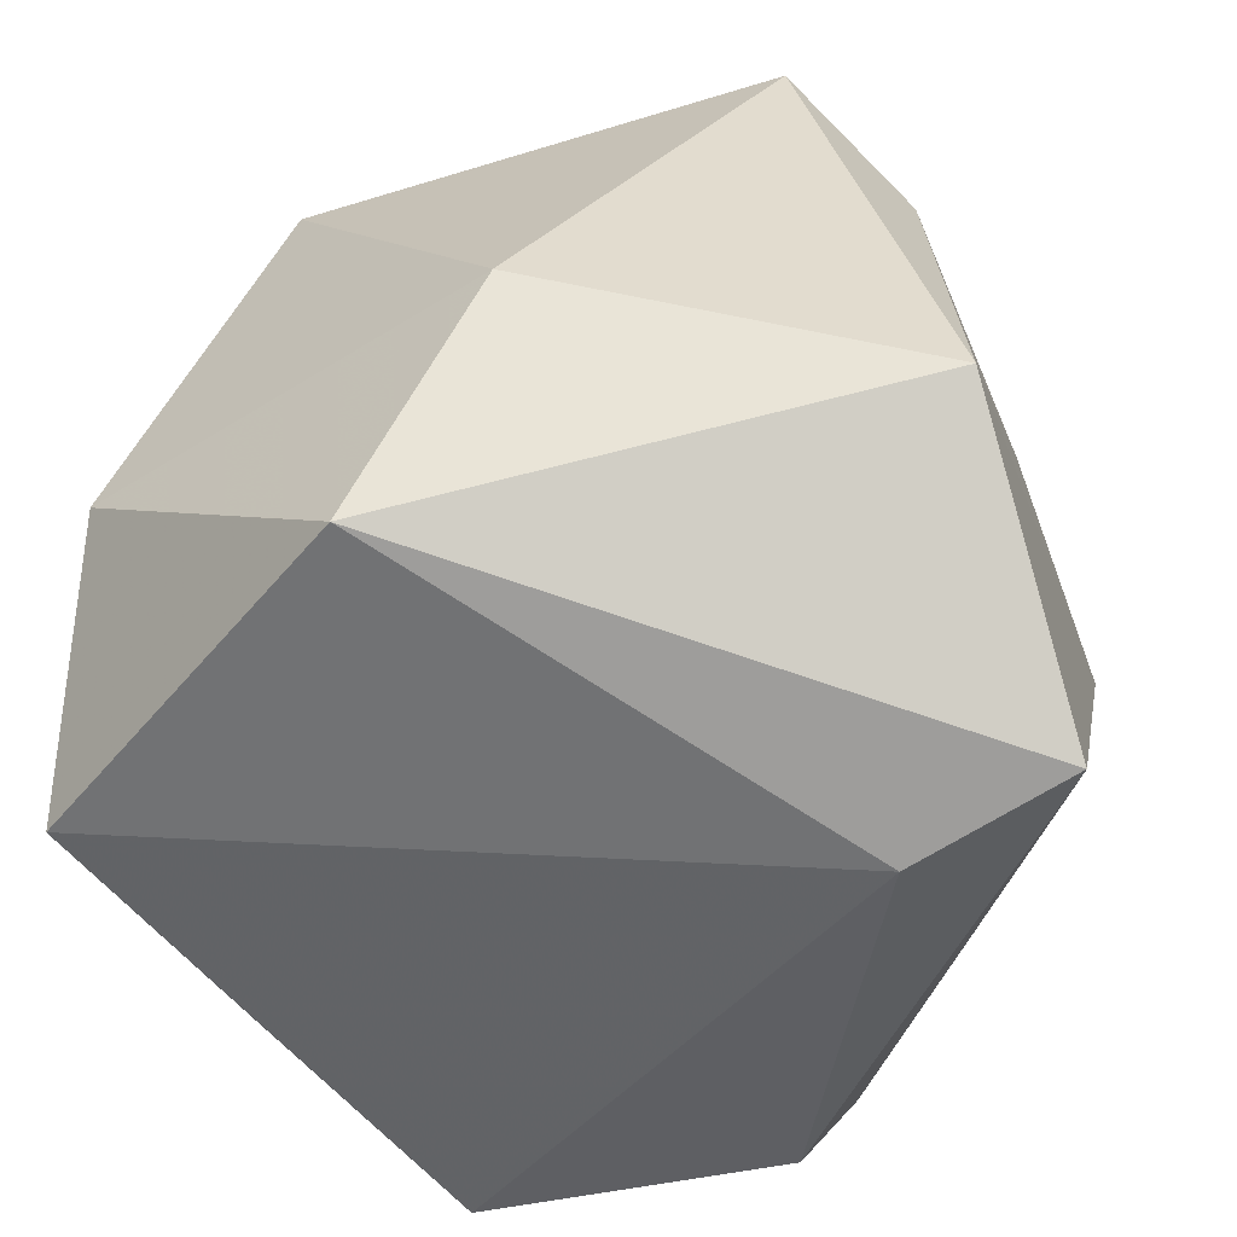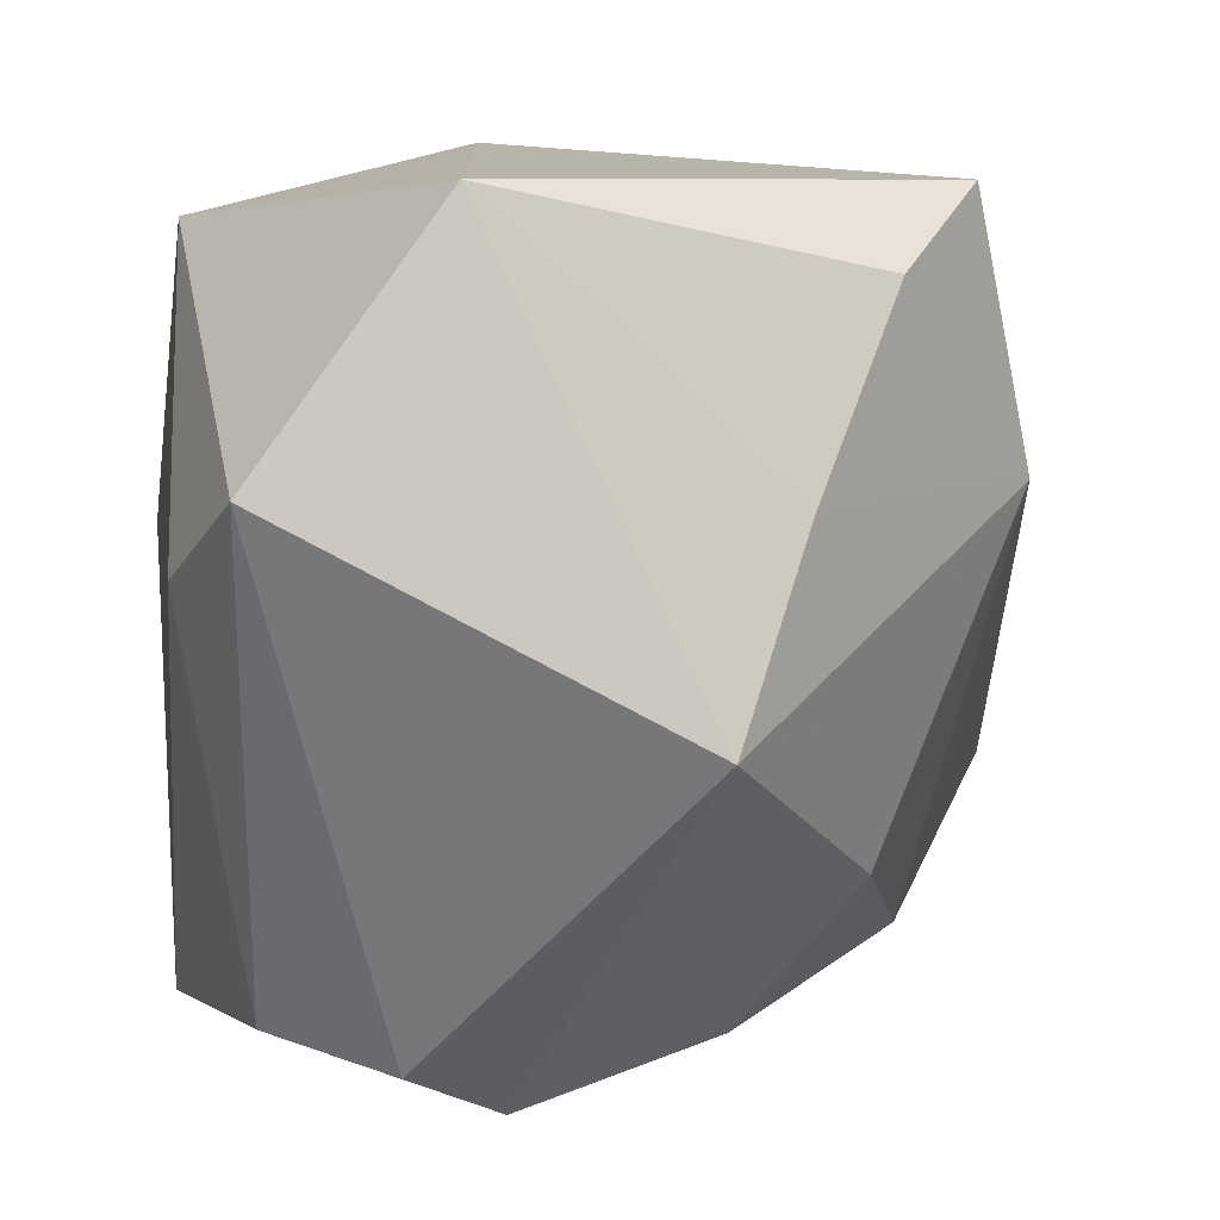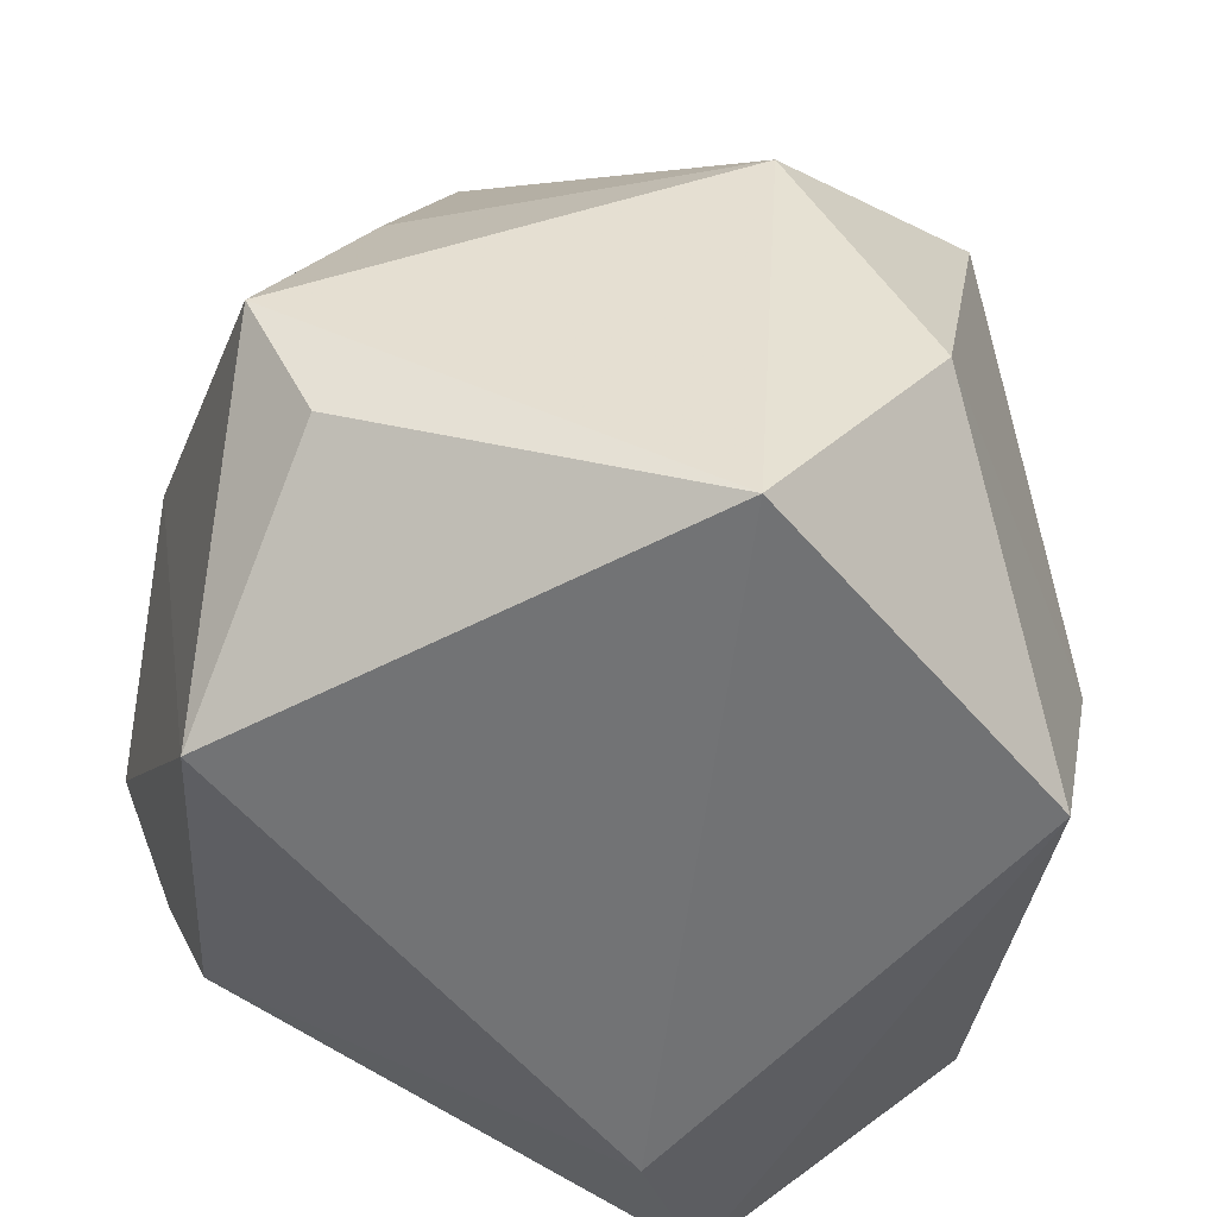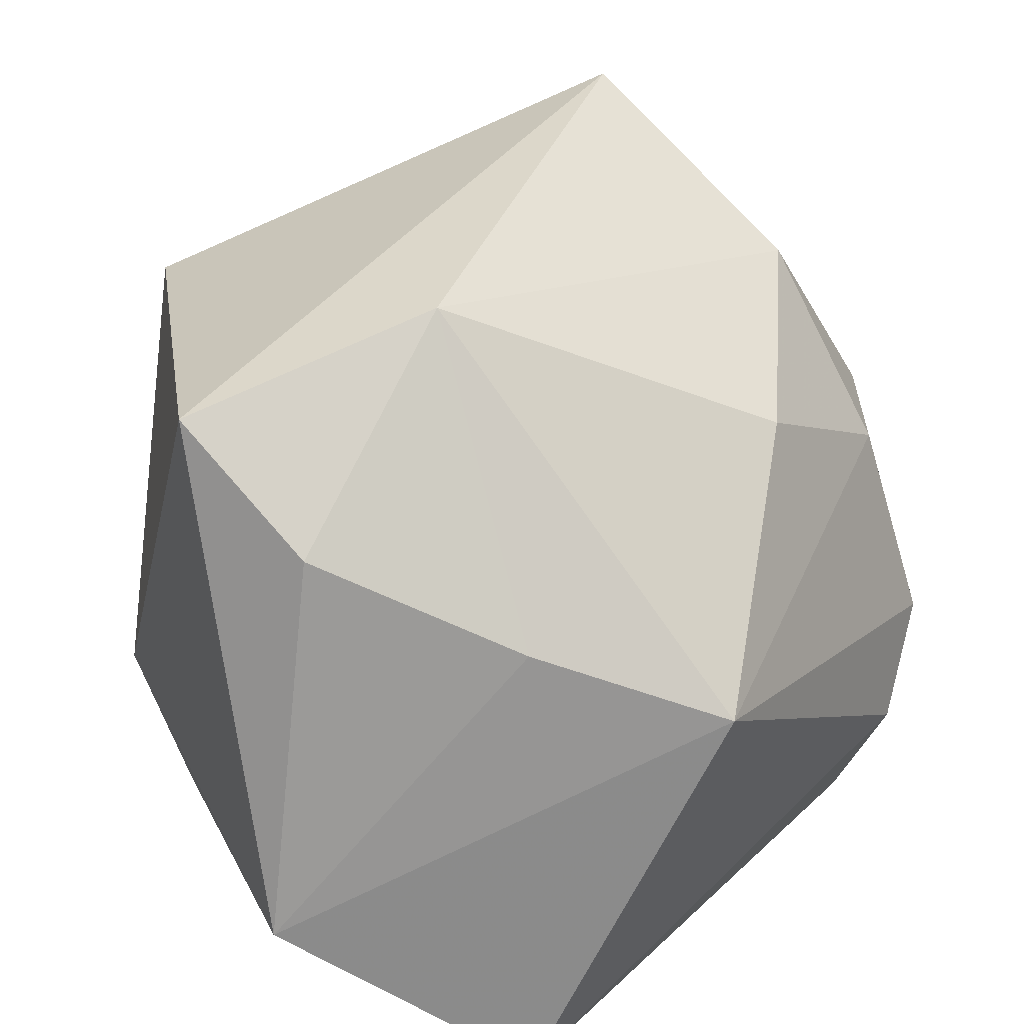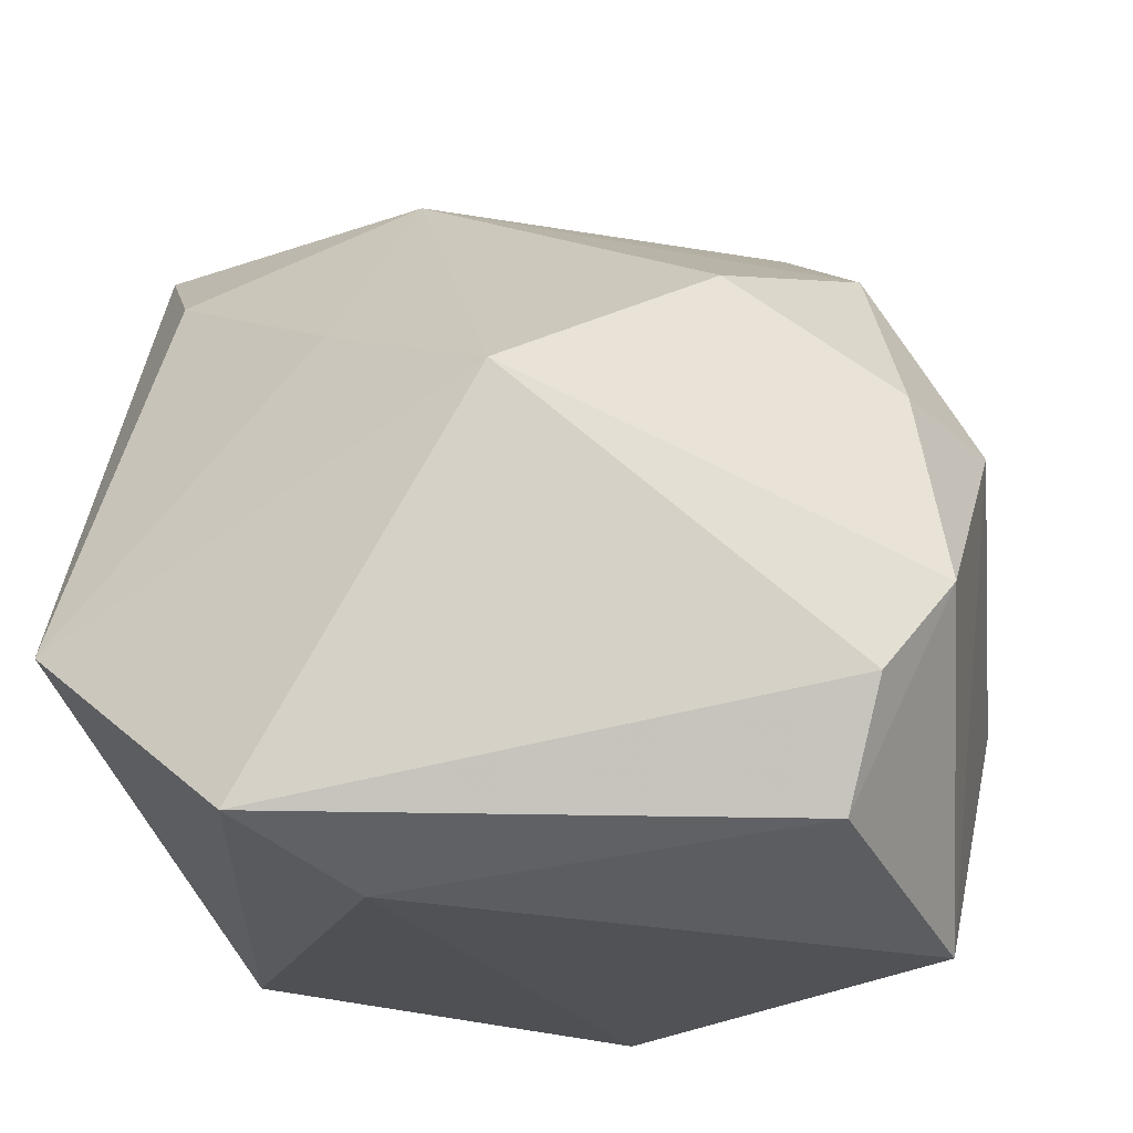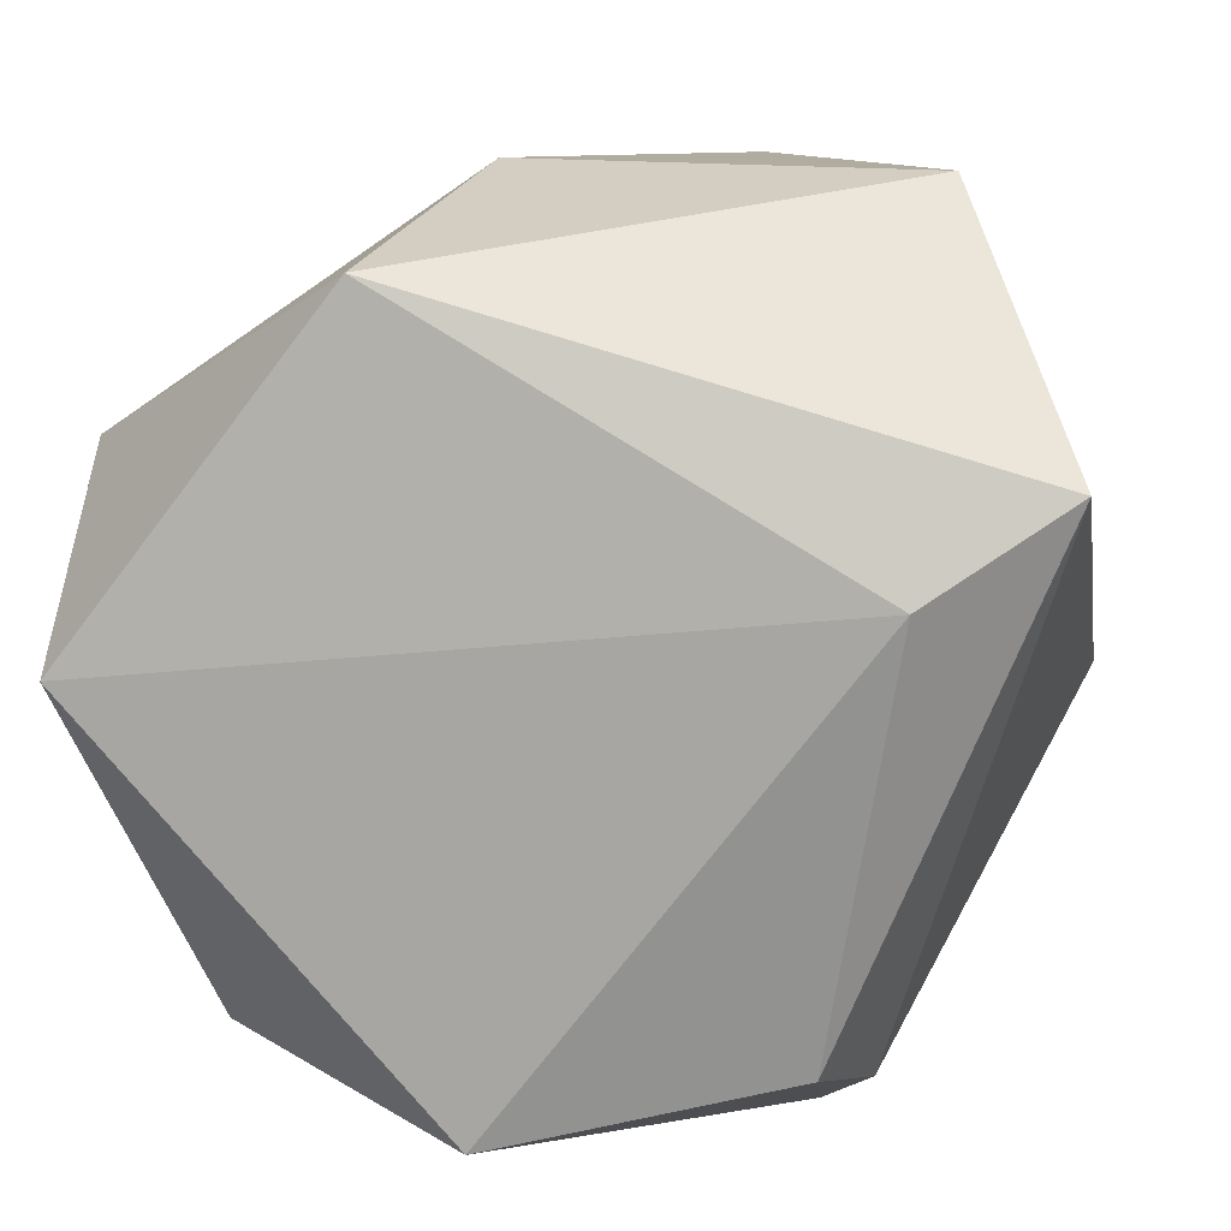
<metadata>
{"format":"obj","ext":"obj","renderer":"f3d","projection":"perspective","resolution":1024,"background":"white","views":[{"elev":37.4,"azim":-168.2,"up":"+Y"},{"elev":12.7,"azim":-99.1,"up":"+Y"},{"elev":-55.8,"azim":76.0,"up":"+Z"},{"elev":38.3,"azim":-116.3,"up":"+Z"},{"elev":-20.6,"azim":-76.9,"up":"+Z"},{"elev":13.0,"azim":-169.2,"up":"+Y"}]}
</metadata>
<code>
v -0.01684 -0.04071 0.01549
v -0.02984 -0.03842 -0.01762
v 0.004165 -0.04067 -0.03749
v 0.01443 0.03663 -0.03466
v 0.03592 0.02682 0.02772
v -0.0482 0.01935 -0.03245
v 0.04634 0.002952 0.01619
v -0.003314 -0.04716 0.01351
v -0.03744 0.01451 0.01862
v 0.02911 -0.03171 0.01878
v -0.03501 0.04405 -0.0119
v 0.03086 -0.0357 -0.02107
v 0.04476 0.01817 -0.01243
v -0.04754 -0.004877 0.009867
v -0.0236 -0.04511 -0.007161
v -0.02388 -0.02296 0.02771
v -0.03398 0.009891 -0.03749
v -0.003569 -0.03477 0.03533
v 0.01892 -0.0233 0.05017
v -0.01141 0.0124 0.04598
v 0.007736 0.04405 -0.005437
v 0.04192 0.0006027 -0.03749
v 0.03175 -0.04316 -0.006064
v -0.02611 -0.03423 -0.03065
v -0.02516 0.03415 0.02949
v -0.01049 0.04133 0.04024
f 5 26 19
f 19 26 20
f 11 6 14
f 11 4 6
f 12 23 3
f 19 20 18
f 14 6 2
f 2 15 14
f 13 5 7
f 7 5 19
f 6 4 17
f 26 11 25
f 25 20 26
f 21 11 26
f 4 11 21
f 26 5 21
f 21 5 13
f 13 4 21
f 22 12 3
f 3 17 22
f 22 17 4
f 22 4 13
f 13 7 22
f 23 12 22
f 22 7 23
f 14 15 1
f 3 15 24
f 15 2 24
f 24 17 3
f 24 2 6
f 6 17 24
f 19 23 10
f 10 7 19
f 23 7 10
f 14 20 9
f 20 25 9
f 9 11 14
f 9 25 11
f 14 1 16
f 16 1 18
f 16 20 14
f 16 18 20
f 18 1 8
f 8 23 19
f 19 18 8
f 8 1 15
f 3 23 8
f 8 15 3

</code>
